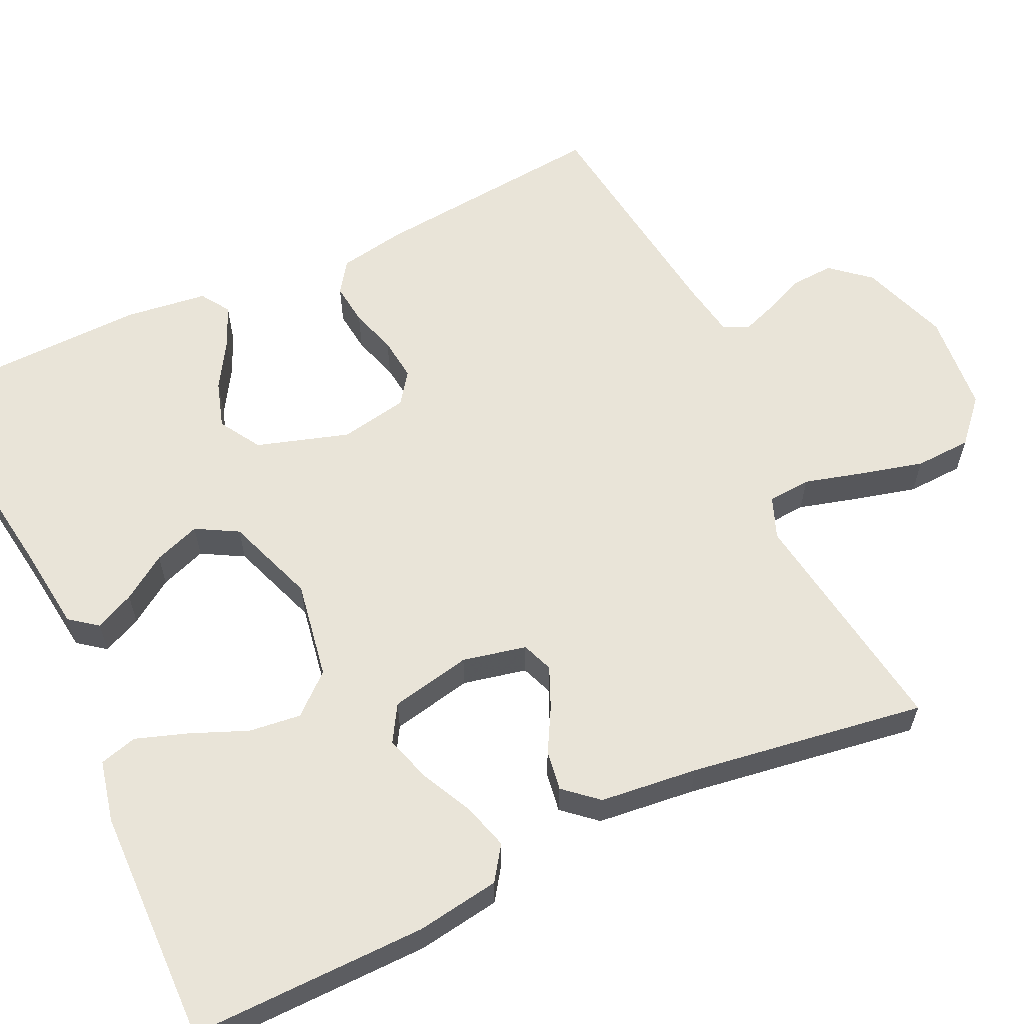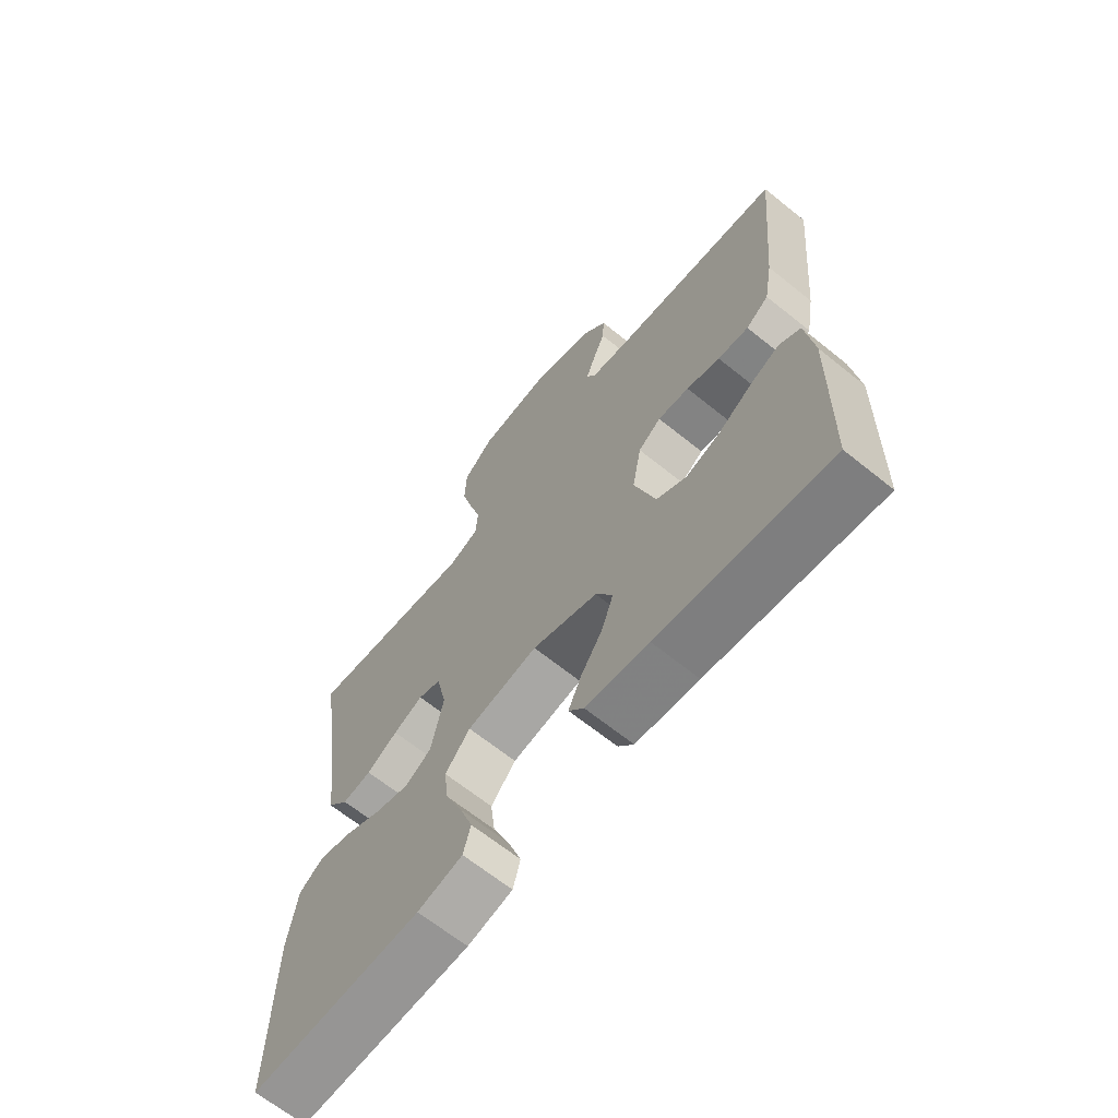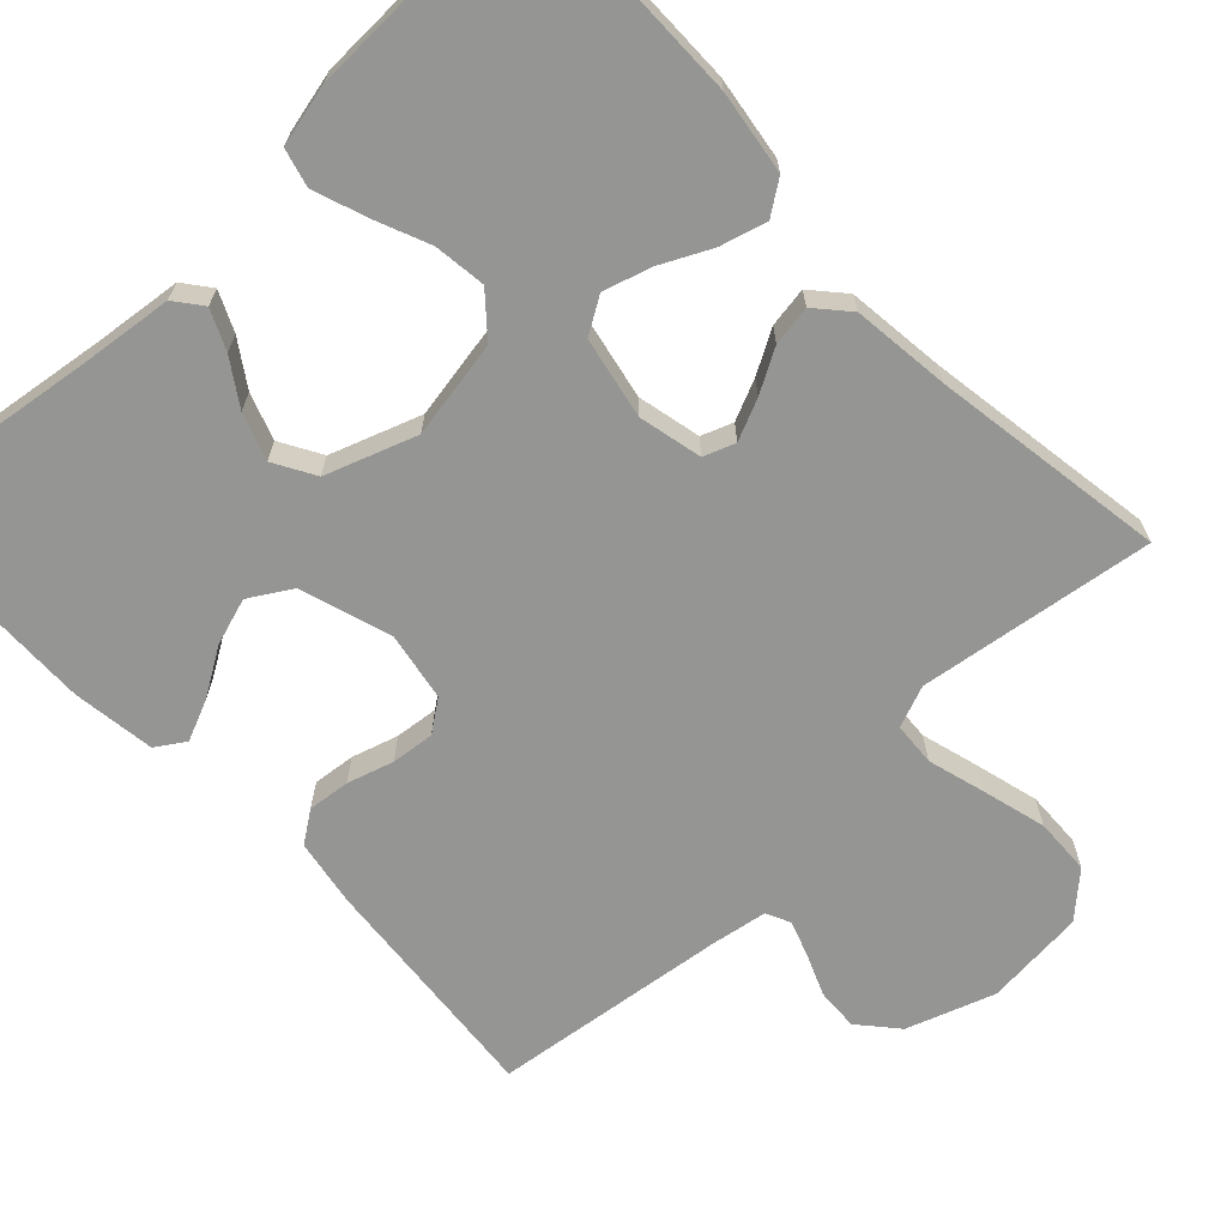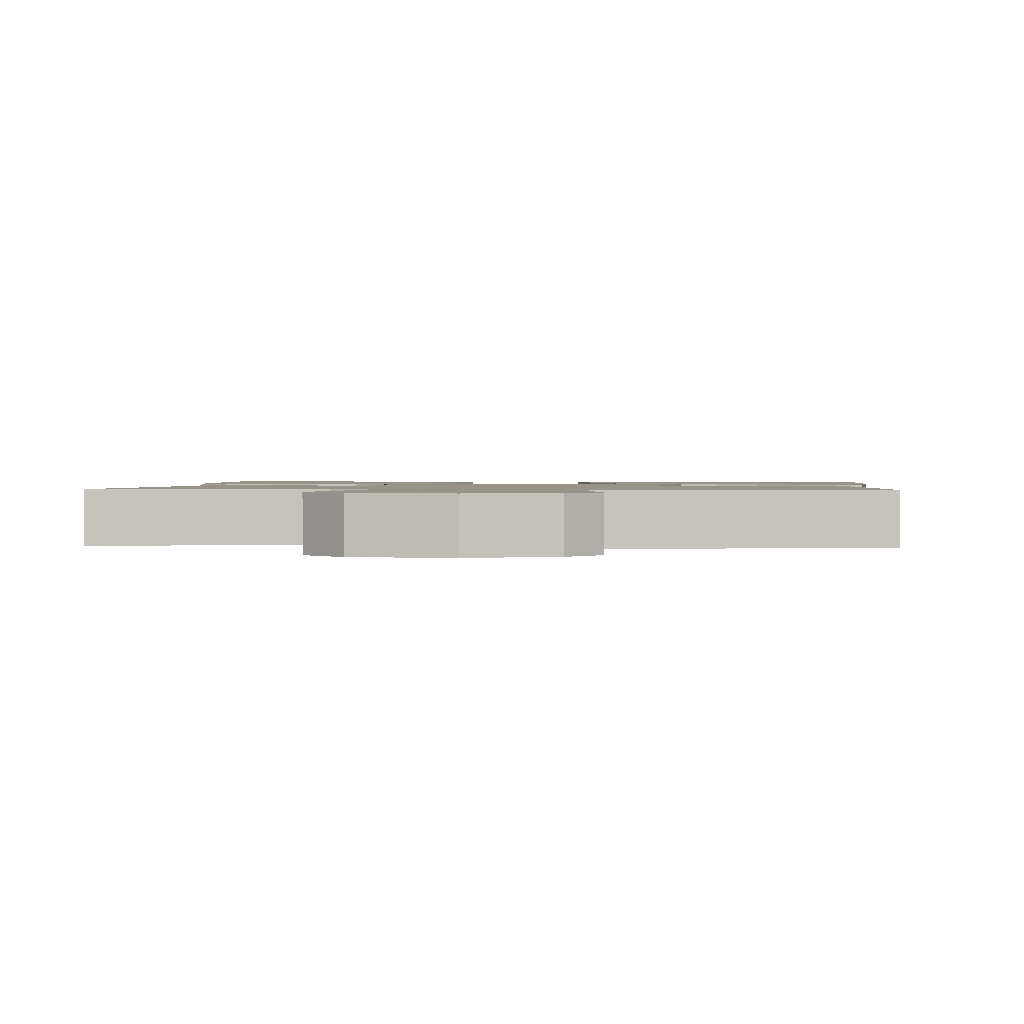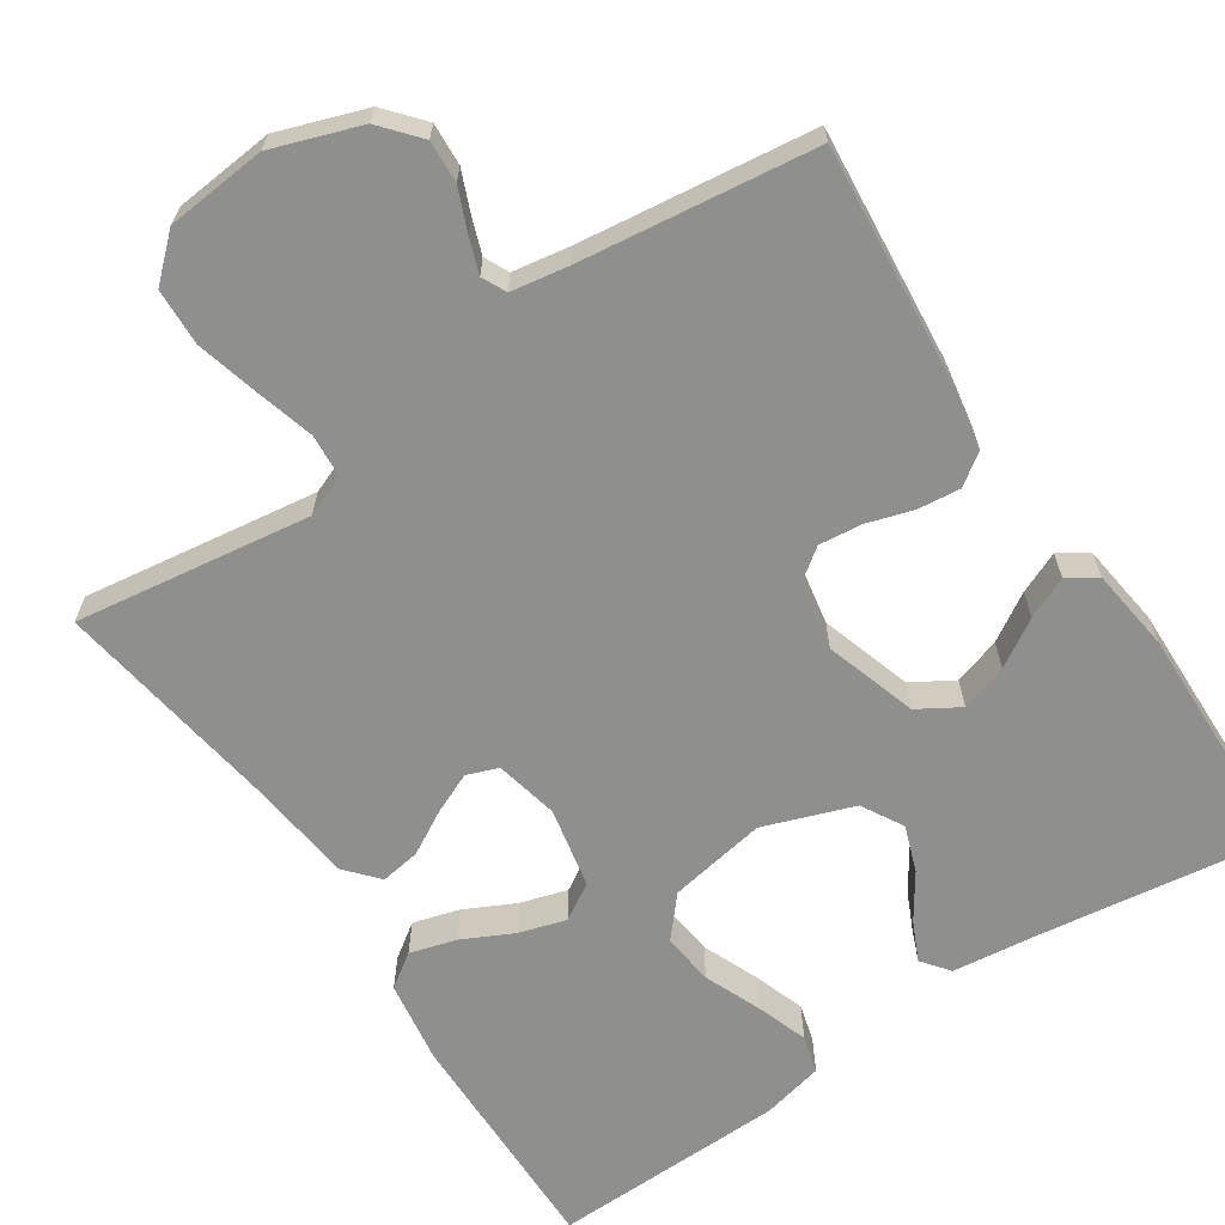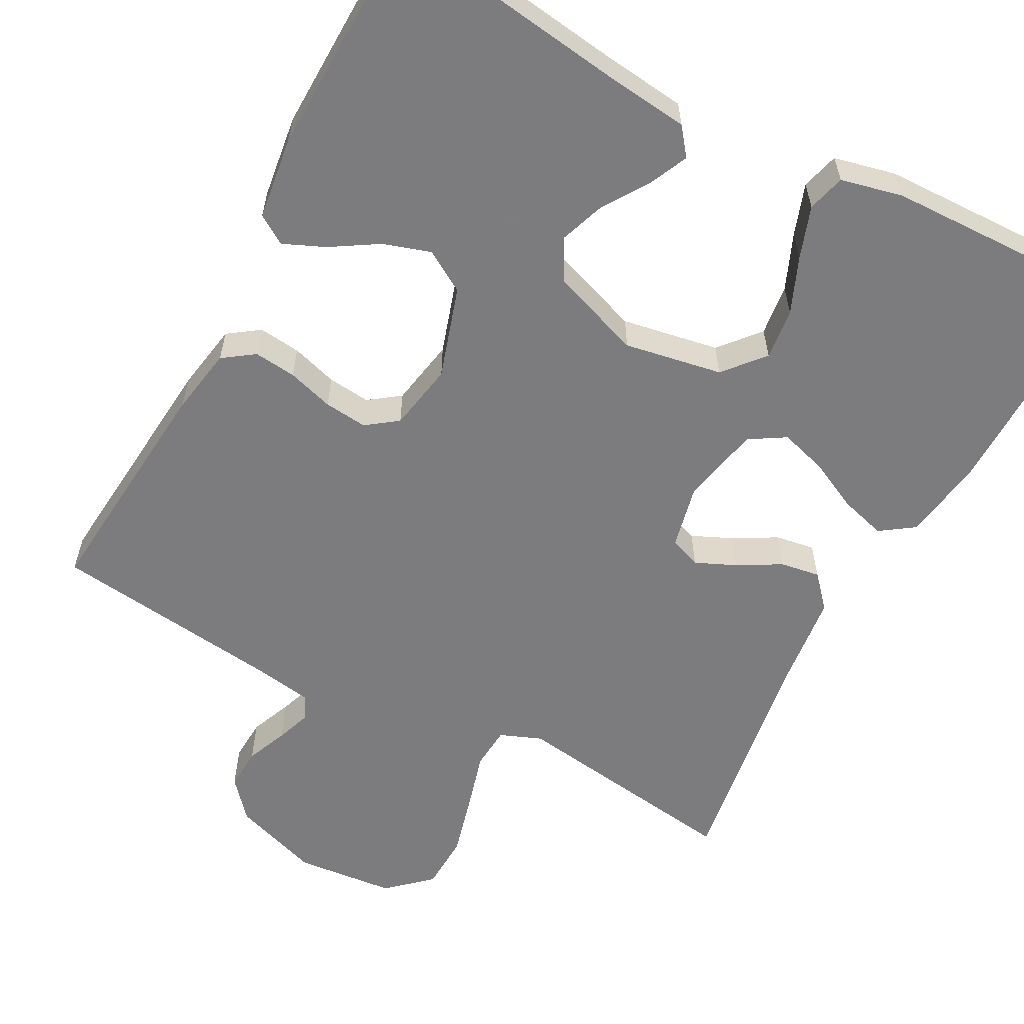
<metadata>
{"format":"obj","ext":"obj","renderer":"f3d","projection":"perspective","resolution":1024,"background":"white","views":[{"elev":60.5,"azim":-115.4,"up":"+Y"},{"elev":-66.4,"azim":51.1,"up":"+Z"},{"elev":-67.3,"azim":-136.5,"up":"+Y"},{"elev":1.3,"azim":4.7,"up":"+Y"},{"elev":-65.3,"azim":33.6,"up":"+Y"},{"elev":-58.9,"azim":152.0,"up":"+Y"}]}
</metadata>
<code>
v 0.5 0.07 0.5
v 0.472 0.07 0.2
v 0.457 0.07 0.114
v 0.417 0.07 0.086
v 0.363 0.07 0.092
v 0.304 0.07 0.11
v 0.249 0.07 0.116
v 0.209 0.07 0.087
v 0.193 0.07 0
v 0.23 0.07 -0.117
v 0.283 0.07 -0.149
v 0.343 0.07 -0.13
v 0.403 0.07 -0.093
v 0.456 0.07 -0.07
v 0.493 0.07 -0.094
v 0.507 0.07 -0.2
v 0.5 0.07 -0.5
v 0.2 0.07 -0.458
v 0.09 0.07 -0.445
v 0.063 0.07 -0.41
v 0.086 0.07 -0.36
v 0.124 0.07 -0.303
v 0.145 0.07 -0.244
v 0.115 0.07 -0.191
v 0 0.07 -0.15
v -0.125 0.07 -0.172
v -0.169 0.07 -0.223
v -0.161 0.07 -0.289
v -0.131 0.07 -0.361
v -0.108 0.07 -0.427
v -0.121 0.07 -0.475
v -0.2 0.07 -0.493
v -0.5 0.07 -0.5
v -0.497 0.07 -0.2
v -0.481 0.07 -0.094
v -0.438 0.07 -0.064
v -0.379 0.07 -0.081
v -0.314 0.07 -0.113
v -0.254 0.07 -0.131
v -0.208 0.07 -0.103
v -0.187 0.07 0
v -0.205 0.07 0.081
v -0.245 0.07 0.096
v -0.297 0.07 0.073
v -0.352 0.07 0.042
v -0.403 0.07 0.034
v -0.44 0.07 0.076
v -0.454 0.07 0.2
v -0.5 0.07 0.5
v -0.2 0.07 0.457
v -0.147 0.07 0.478
v -0.143 0.07 0.533
v -0.164 0.07 0.608
v -0.185 0.07 0.688
v -0.182 0.07 0.76
v -0.128 0.07 0.809
v 0 0.07 0.821
v 0.112 0.07 0.782
v 0.154 0.07 0.733
v 0.151 0.07 0.679
v 0.129 0.07 0.626
v 0.113 0.07 0.581
v 0.128 0.07 0.55
v 0.2 0.07 0.538
v 0.5 0 0.5
v 0.472 0 0.2
v 0.457 0 0.114
v 0.417 0 0.086
v 0.363 0 0.092
v 0.304 0 0.11
v 0.249 0 0.116
v 0.209 0 0.087
v 0.193 0 0
v 0.23 0 -0.117
v 0.283 0 -0.149
v 0.343 0 -0.13
v 0.403 0 -0.093
v 0.456 0 -0.07
v 0.493 0 -0.094
v 0.507 0 -0.2
v 0.5 0 -0.5
v 0.2 0 -0.458
v 0.09 0 -0.445
v 0.063 0 -0.41
v 0.086 0 -0.36
v 0.124 0 -0.303
v 0.145 0 -0.244
v 0.115 0 -0.191
v 0 0 -0.15
v -0.125 0 -0.172
v -0.169 0 -0.223
v -0.161 0 -0.289
v -0.131 0 -0.361
v -0.108 0 -0.427
v -0.121 0 -0.475
v -0.2 0 -0.493
v -0.5 0 -0.5
v -0.497 0 -0.2
v -0.481 0 -0.094
v -0.438 0 -0.064
v -0.379 0 -0.081
v -0.314 0 -0.113
v -0.254 0 -0.131
v -0.208 0 -0.103
v -0.187 0 0
v -0.205 0 0.081
v -0.245 0 0.096
v -0.297 0 0.073
v -0.352 0 0.042
v -0.403 0 0.034
v -0.44 0 0.076
v -0.454 0 0.2
v -0.5 0 0.5
v -0.2 0 0.457
v -0.147 0 0.478
v -0.143 0 0.533
v -0.164 0 0.608
v -0.185 0 0.688
v -0.182 0 0.76
v -0.128 0 0.809
v 0 0 0.821
v 0.112 0 0.782
v 0.154 0 0.733
v 0.151 0 0.679
v 0.129 0 0.626
v 0.113 0 0.581
v 0.128 0 0.55
v 0.2 0 0.538
f 59 60 61
f 58 59 61
f 57 58 61
f 56 57 61
f 55 56 61
f 54 55 61
f 53 54 61
f 52 53 61
f 51 52 61 62
f 50 51 62 63
f 48 49 50
f 50 63 64
f 48 50 64
f 47 48 64
f 46 47 64
f 45 46 64
f 44 45 64
f 36 37 38
f 35 36 38
f 34 35 38
f 33 34 38
f 32 33 38
f 31 32 38
f 30 31 38
f 29 30 38
f 28 29 38
f 27 28 38 39
f 26 27 39 40
f 20 21 22
f 19 20 22
f 18 19 22
f 17 18 22
f 16 17 22
f 15 16 22
f 14 15 22
f 13 14 22
f 12 13 22
f 11 12 22 23
f 10 11 23 24
f 4 5 6
f 3 4 6
f 2 3 6
f 1 2 6
f 64 1 6
f 64 6 7
f 43 44 64
f 64 7 8
f 43 64 8
f 42 43 8
f 41 42 8 9
f 40 41 9
f 26 40 9
f 25 26 9
f 9 10 24 25
f 125 124 123
f 125 123 122
f 125 122 121
f 125 121 120
f 125 120 119
f 125 119 118
f 125 118 117
f 125 117 116
f 126 125 116 115
f 127 126 115 114
f 114 113 112
f 128 127 114
f 128 114 112
f 128 112 111
f 128 111 110
f 128 110 109
f 128 109 108
f 102 101 100
f 102 100 99
f 102 99 98
f 102 98 97
f 102 97 96
f 102 96 95
f 102 95 94
f 102 94 93
f 102 93 92
f 103 102 92 91
f 104 103 91 90
f 86 85 84
f 86 84 83
f 86 83 82
f 86 82 81
f 86 81 80
f 86 80 79
f 86 79 78
f 86 78 77
f 86 77 76
f 87 86 76 75
f 88 87 75 74
f 70 69 68
f 70 68 67
f 70 67 66
f 70 66 65
f 70 65 128
f 71 70 128
f 128 108 107
f 72 71 128
f 72 128 107
f 72 107 106
f 73 72 106 105
f 73 105 104
f 73 104 90
f 73 90 89
f 89 88 74 73
f 1 65 66 2
f 2 66 67 3
f 3 67 68 4
f 4 68 69 5
f 5 69 70 6
f 6 70 71 7
f 7 71 72 8
f 8 72 73 9
f 9 73 74 10
f 10 74 75 11
f 11 75 76 12
f 12 76 77 13
f 13 77 78 14
f 14 78 79 15
f 15 79 80 16
f 16 80 81 17
f 17 81 82 18
f 18 82 83 19
f 19 83 84 20
f 20 84 85 21
f 21 85 86 22
f 22 86 87 23
f 23 87 88 24
f 24 88 89 25
f 25 89 90 26
f 26 90 91 27
f 27 91 92 28
f 28 92 93 29
f 29 93 94 30
f 30 94 95 31
f 31 95 96 32
f 32 96 97 33
f 33 97 98 34
f 34 98 99 35
f 35 99 100 36
f 36 100 101 37
f 37 101 102 38
f 38 102 103 39
f 39 103 104 40
f 40 104 105 41
f 41 105 106 42
f 42 106 107 43
f 43 107 108 44
f 44 108 109 45
f 45 109 110 46
f 46 110 111 47
f 47 111 112 48
f 48 112 113 49
f 49 113 114 50
f 50 114 115 51
f 51 115 116 52
f 52 116 117 53
f 53 117 118 54
f 54 118 119 55
f 55 119 120 56
f 56 120 121 57
f 57 121 122 58
f 58 122 123 59
f 59 123 124 60
f 60 124 125 61
f 61 125 126 62
f 62 126 127 63
f 63 127 128 64
f 64 128 65 1

</code>
